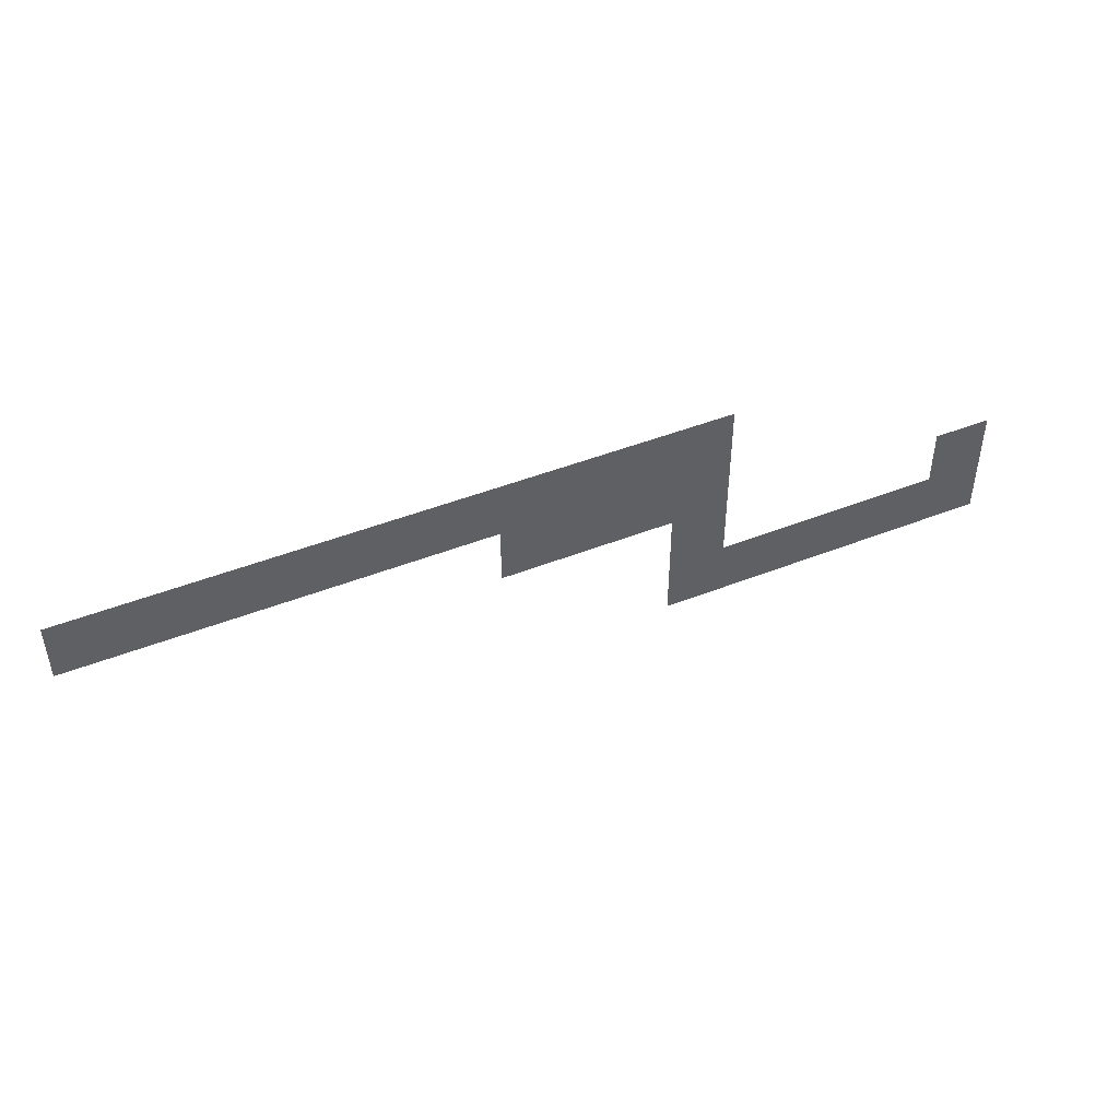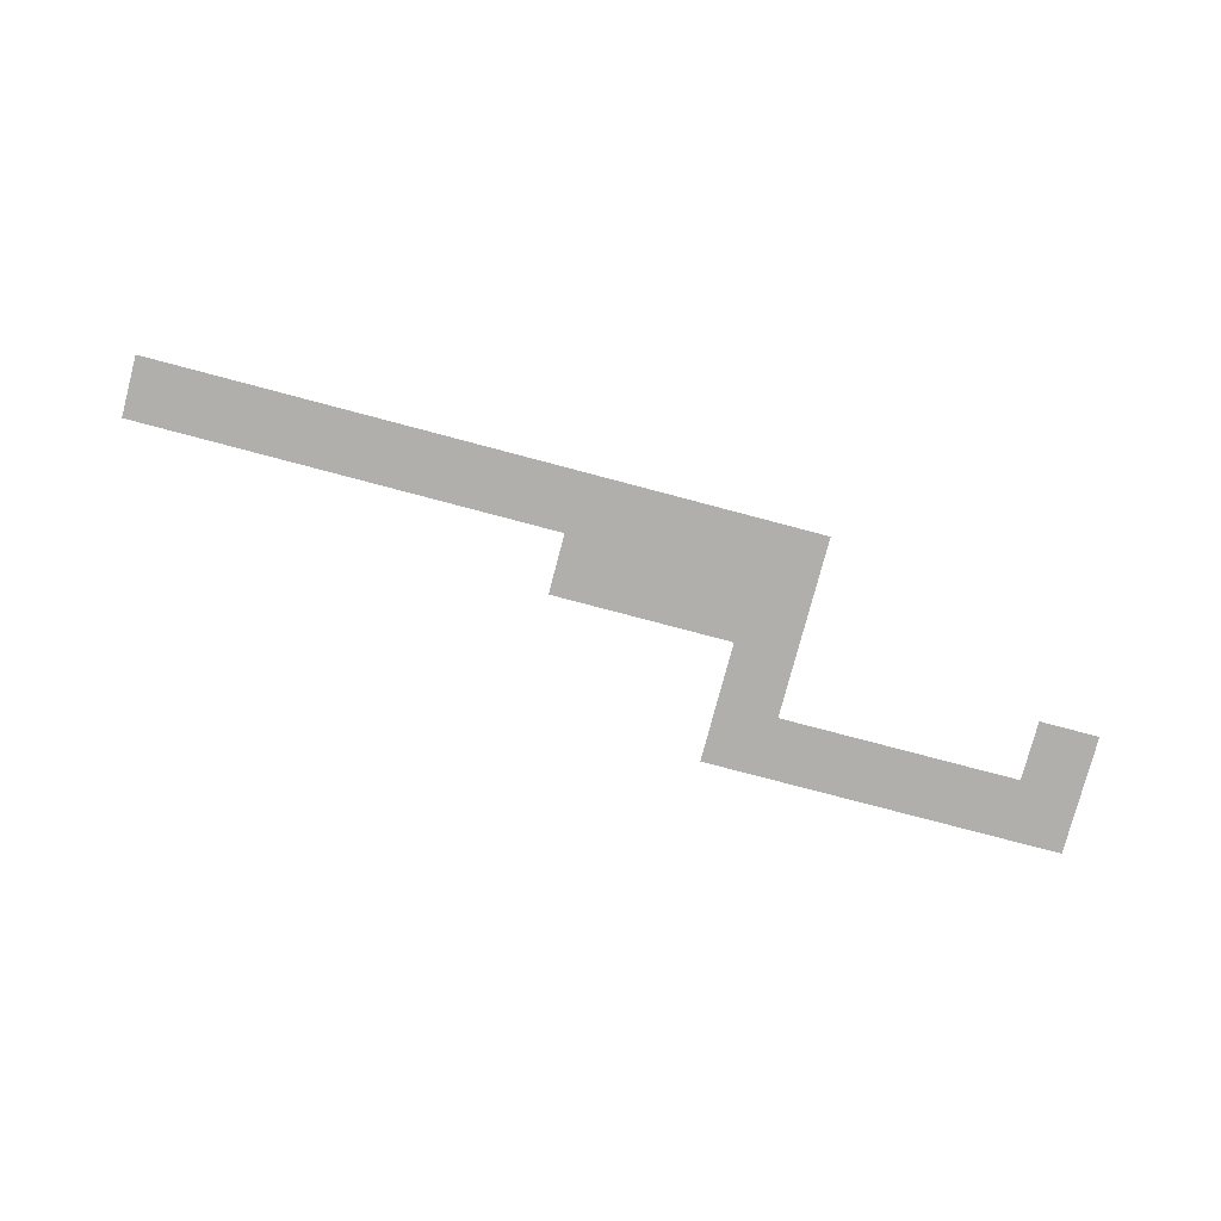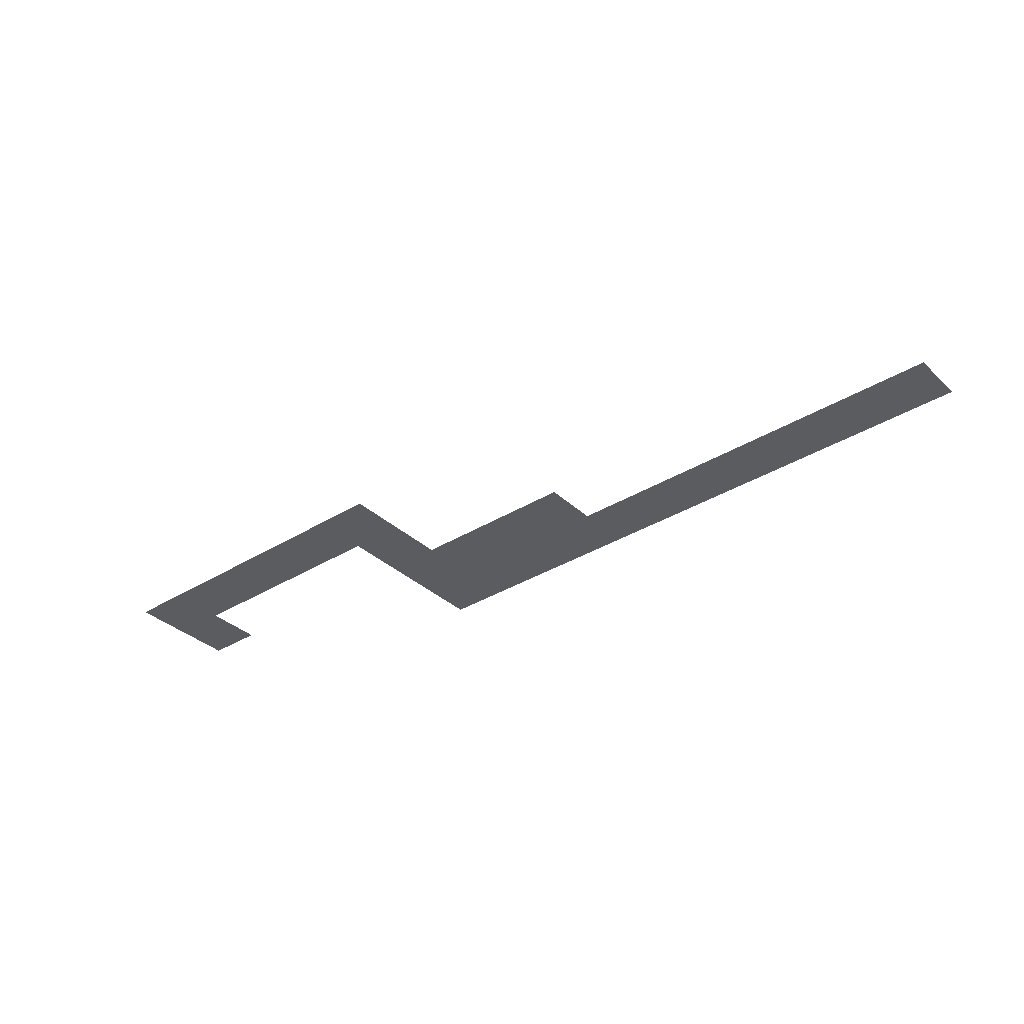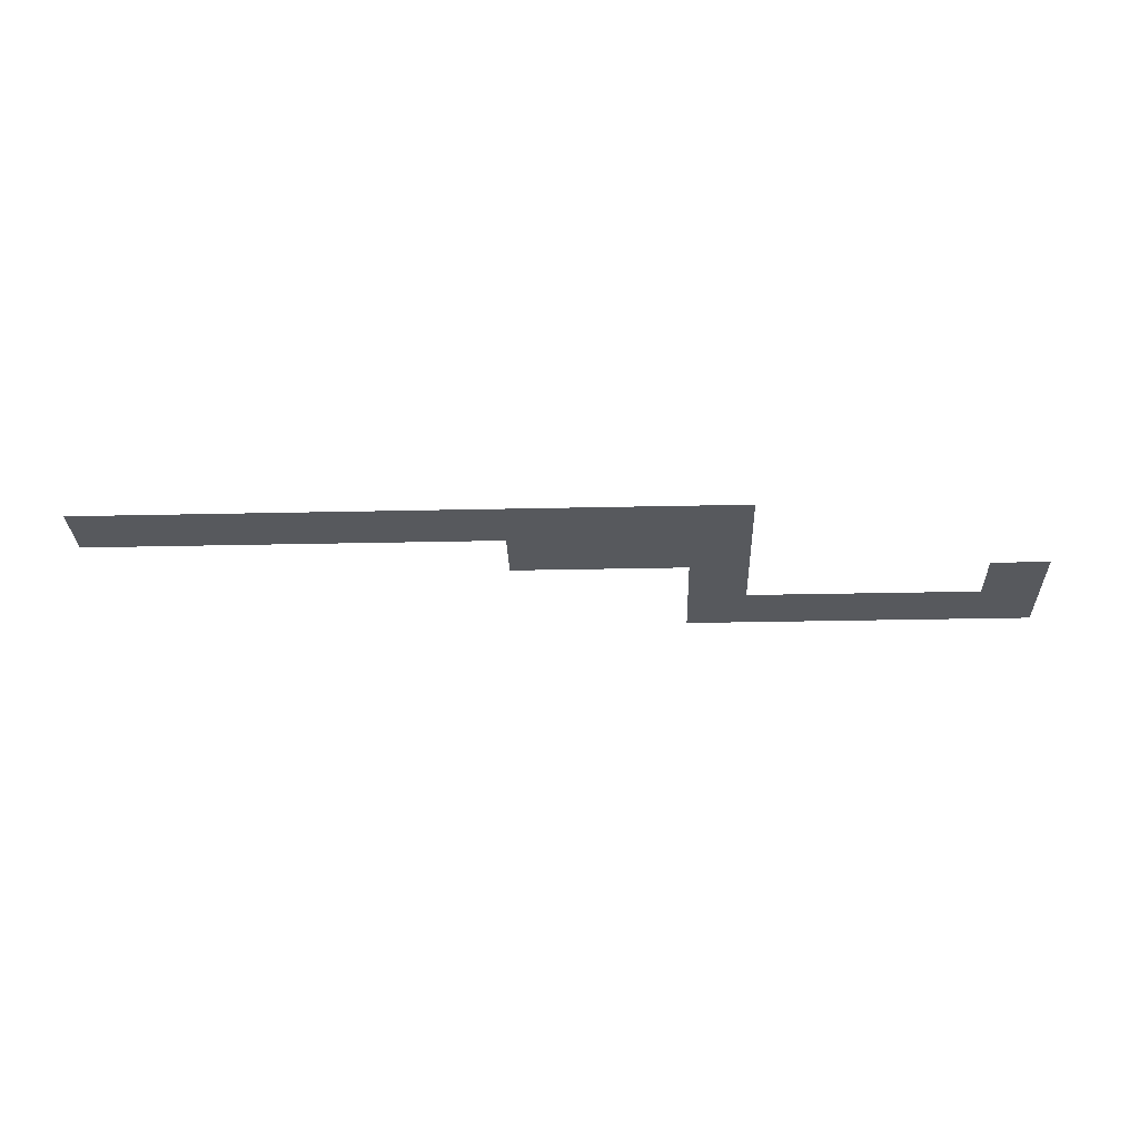
<metadata>
{"format":"obj","ext":"obj","renderer":"f3d","projection":"perspective","resolution":1024,"background":"white","views":[{"elev":46.2,"azim":155.7,"up":"+Y"},{"elev":-78.2,"azim":165.2,"up":"+Z"},{"elev":-35.0,"azim":39.5,"up":"+Z"},{"elev":-29.2,"azim":-178.1,"up":"+Z"}]}
</metadata>
<code>
v 0 -13 0
v -1 -13 0
v -1 -12 0
v 0 -12 0
v -1 -13 0
v -2 -13 0
v -2 -12 0
v -1 -12 0
v -2 -13 0
v -3 -13 0
v -3 -12 0
v -2 -12 0
v -3 -13 0
v -4 -13 0
v -4 -12 0
v -3 -12 0
v -4 -13 0
v -5 -13 0
v -5 -12 0
v -4 -12 0
v -5 -13 0
v -6 -13 0
v -6 -12 0
v -5 -12 0
v -6 -13 0
v -7 -13 0
v -7 -12 0
v -6 -12 0
v -7 -13 0
v -8 -13 0
v -8 -12 0
v -7 -12 0
v -8 -13 0
v -9 -13 0
v -9 -12 0
v -8 -12 0
v -9 -13 0
v -10 -13 0
v -10 -12 0
v -9 -12 0
v -10 -13 0
v -11 -13 0
v -11 -12 0
v -10 -12 0
v -7 -14 0
v -8 -14 0
v -8 -13 0
v -7 -13 0
v -8 -14 0
v -9 -14 0
v -9 -13 0
v -8 -13 0
v -9 -14 0
v -10 -14 0
v -10 -13 0
v -9 -13 0
v -10 -14 0
v -11 -14 0
v -11 -13 0
v -10 -13 0
v -10 -15 0
v -11 -15 0
v -11 -14 0
v -10 -14 0
v -15 -15 0
v -16 -15 0
v -16 -14 0
v -15 -14 0
v -10 -16 0
v -11 -16 0
v -11 -15 0
v -10 -15 0
v -11 -16 0
v -12 -16 0
v -12 -15 0
v -11 -15 0
v -12 -16 0
v -13 -16 0
v -13 -15 0
v -12 -15 0
v -13 -16 0
v -14 -16 0
v -14 -15 0
v -13 -15 0
v -14 -16 0
v -15 -16 0
v -15 -15 0
v -14 -15 0
v -15 -16 0
v -16 -16 0
v -16 -15 0
v -15 -15 0
g Map_Master_mesh_0254
f 1 2 3 4
f 5 6 7 8
f 9 10 11 12
f 13 14 15 16
f 17 18 19 20
f 21 22 23 24
f 25 26 27 28
f 29 30 31 32
f 33 34 35 36
f 37 38 39 40
f 41 42 43 44
f 45 46 47 48
f 49 50 51 52
f 53 54 55 56
f 57 58 59 60
f 61 62 63 64
f 65 66 67 68
f 69 70 71 72
f 73 74 75 76
f 77 78 79 80
f 81 82 83 84
f 85 86 87 88
f 89 90 91 92

</code>
